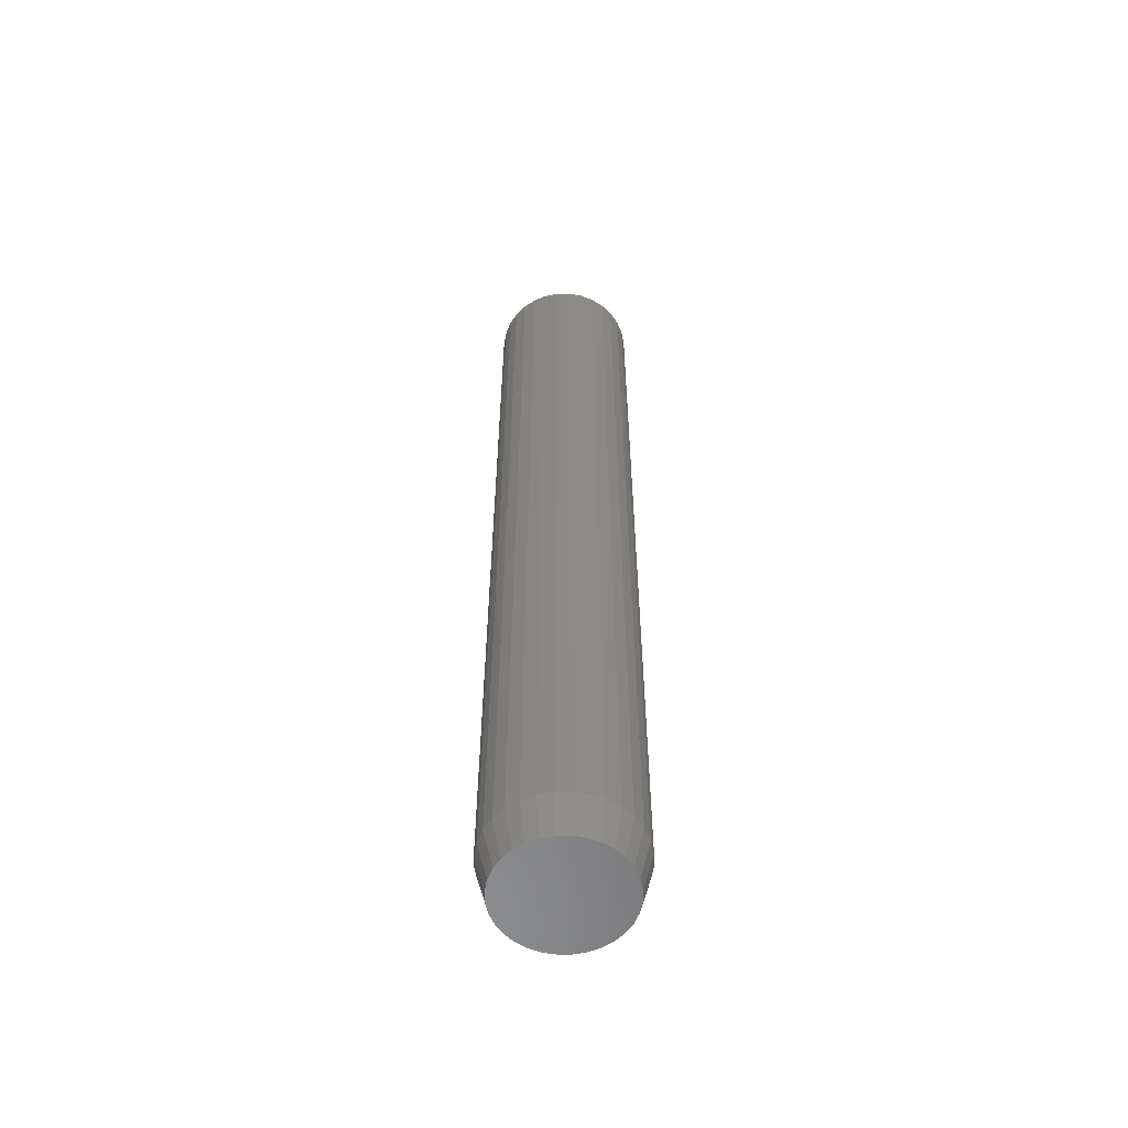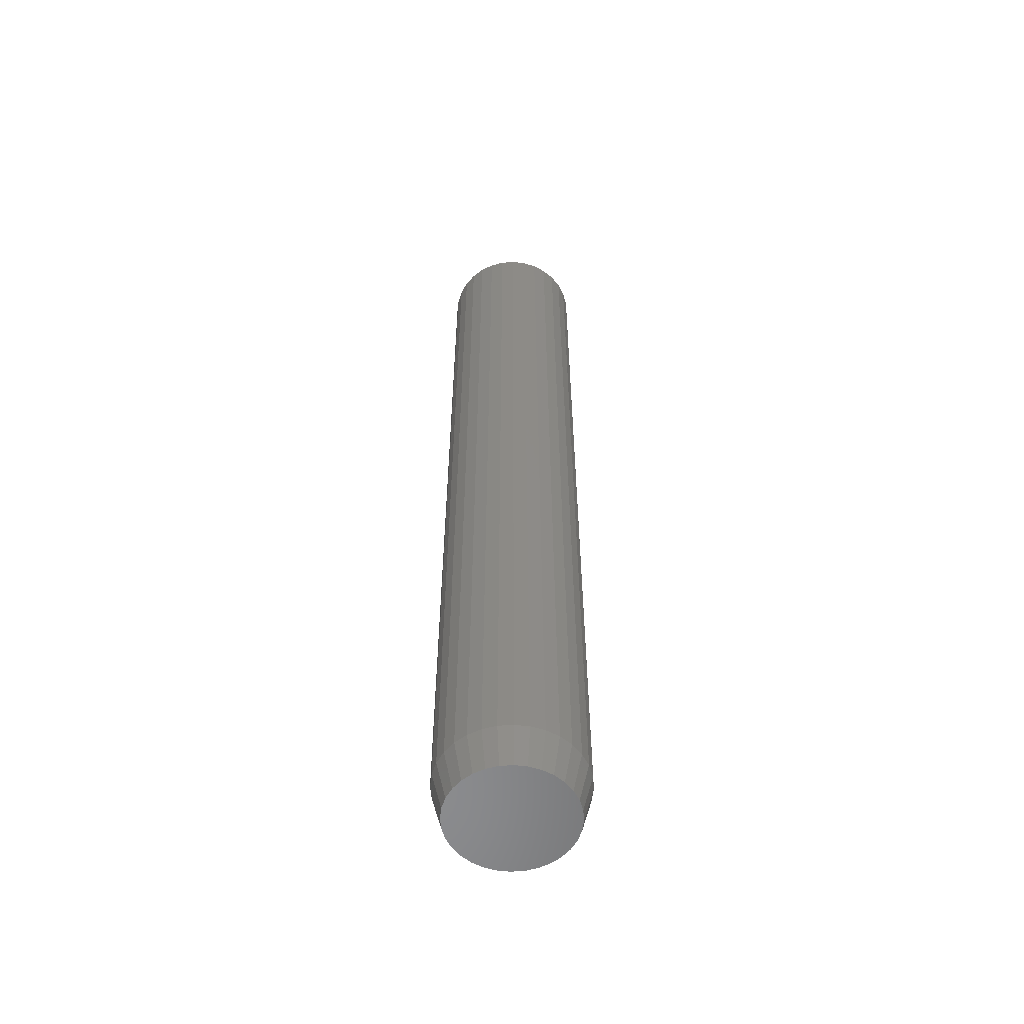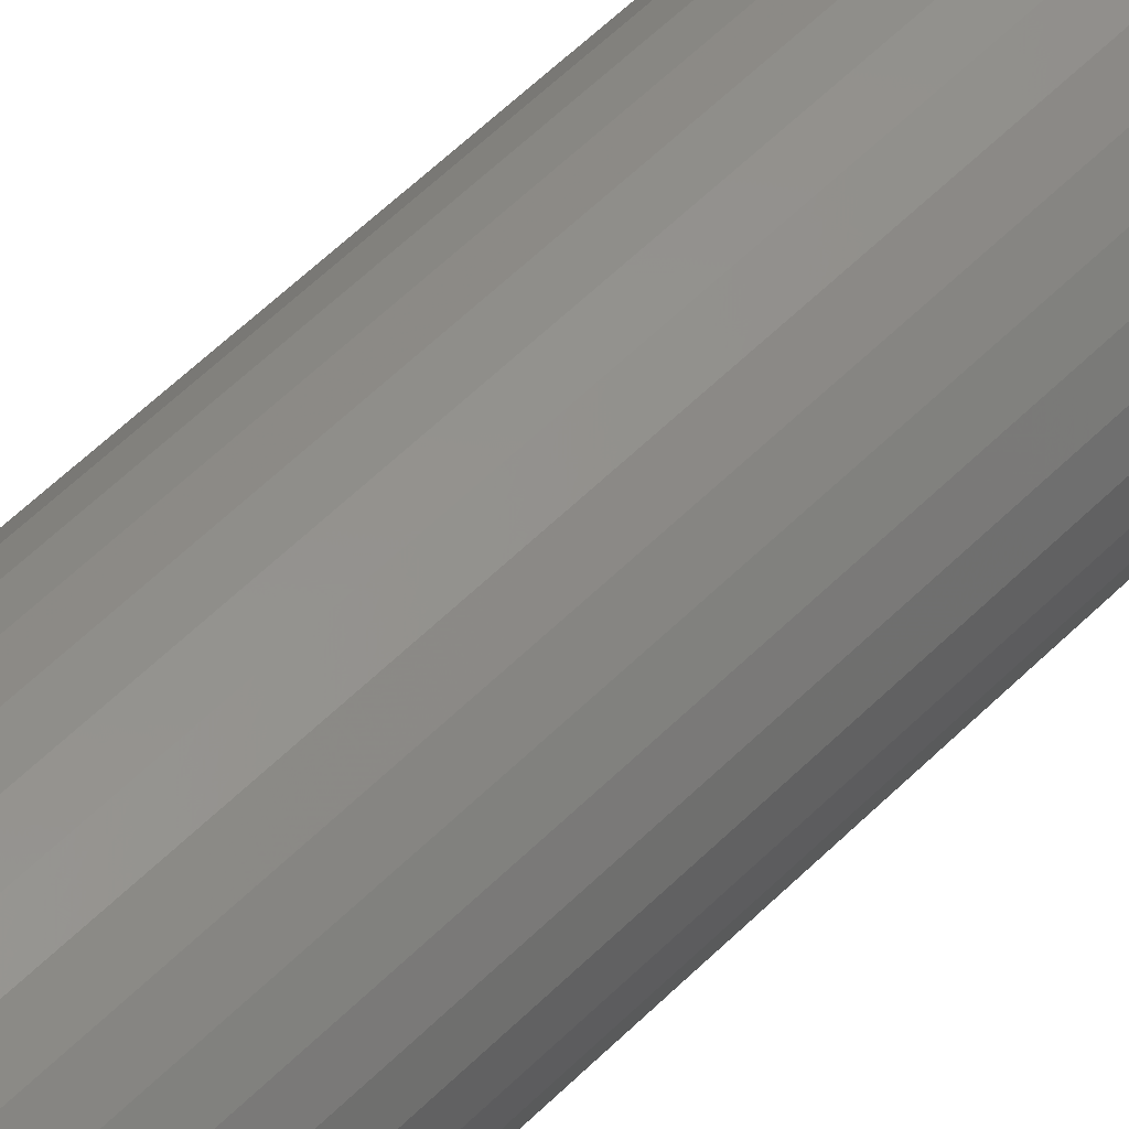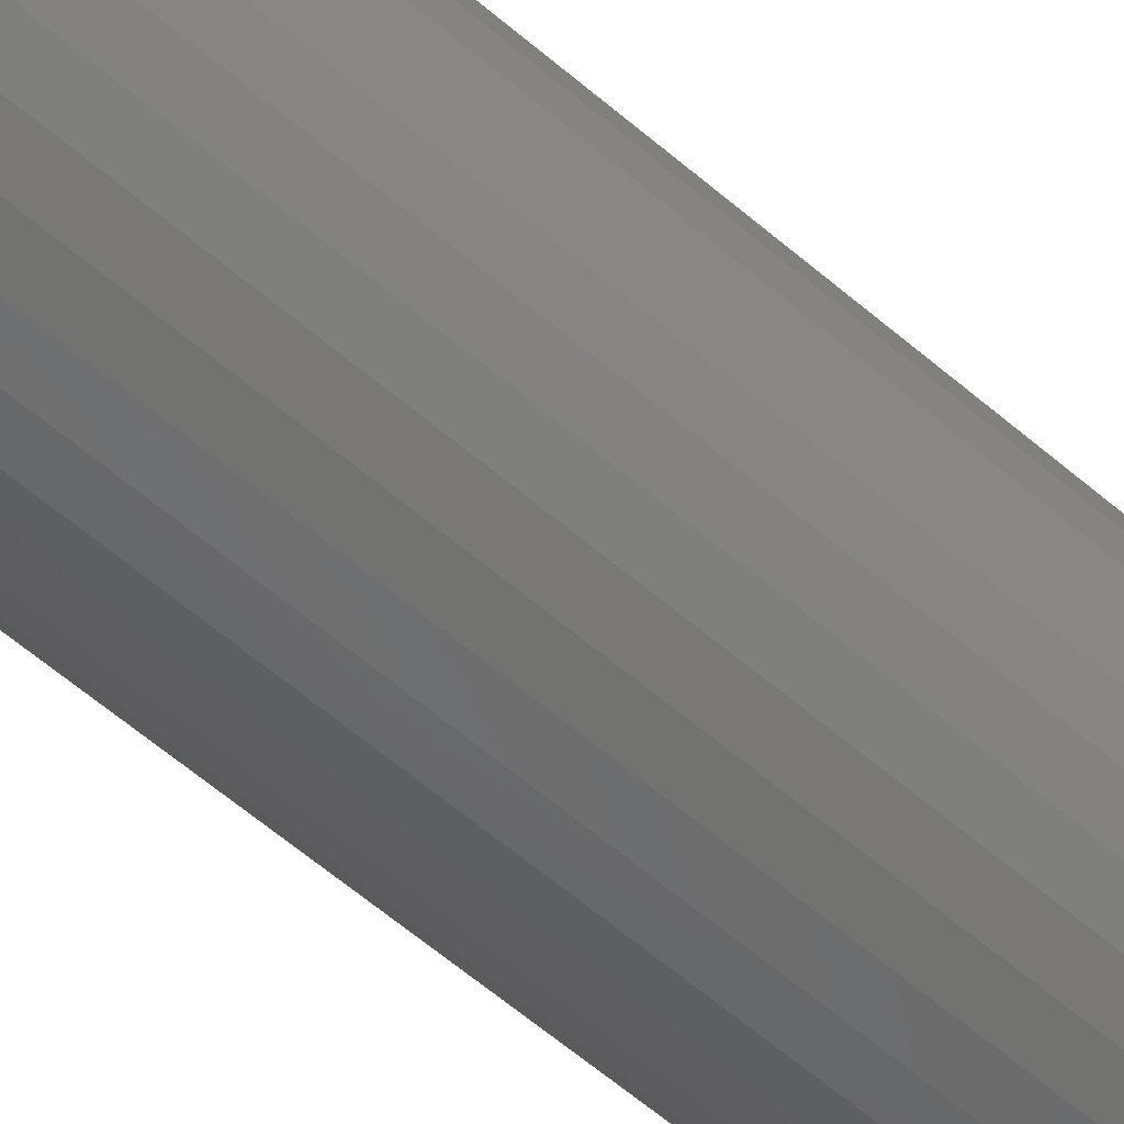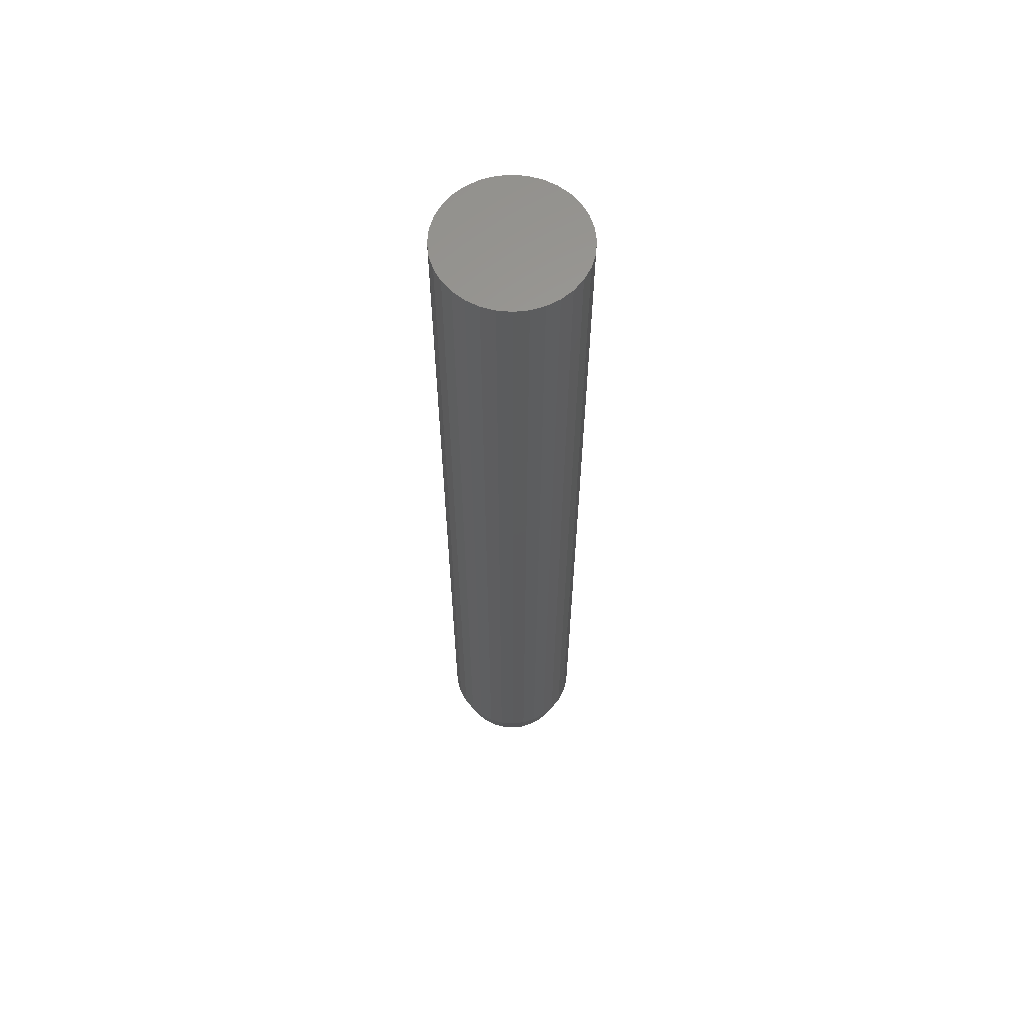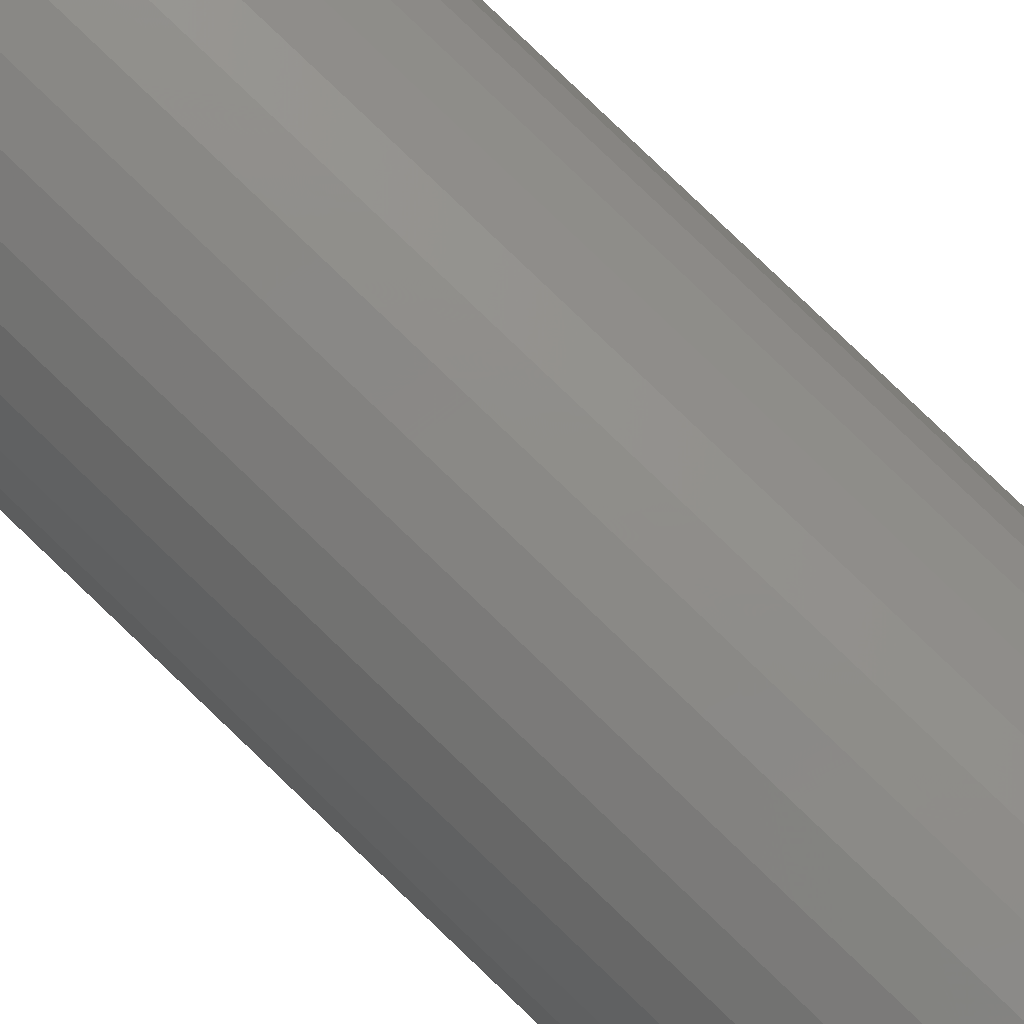
<metadata>
{"format":"stl","ext":"stl","renderer":"f3d","projection":"perspective","resolution":1024,"background":"white","views":[{"elev":-57.5,"azim":-139.9,"up":"+Z"},{"elev":-56.7,"azim":-68.7,"up":"+Z"},{"elev":51.5,"azim":42.1,"up":"+Y"},{"elev":-51.8,"azim":45.8,"up":"+Y"},{"elev":61.6,"azim":89.4,"up":"+Z"},{"elev":78.3,"azim":-46.0,"up":"+Y"}]}
</metadata>
<code>
# stl→obj: 96 verts, 188 faces
v -0.01329 0.0446 0
v -0.004237 0.04735 0
v 0.005181 0.04827 0
v 0.0146 0.04735 0
v 0.02365 0.0446 0
v -0.02164 0.04014 0
v 0.032 0.04014 0
v -0.02895 0.03413 0
v 0.03932 0.03413 0
v -0.03496 0.02682 0
v 0.04532 0.02682 0
v -0.03942 0.01847 0
v 0.04978 0.01847 0
v -0.04216 0.009418 0
v 0.05253 0.009418 0
v 0.04978 -0.01847 0
v -0.03942 -0.01847 0
v 0.05253 -0.009418 0
v -0.03496 -0.02682 0
v 0.04532 -0.02682 0
v -0.02895 -0.03413 0
v 0.03932 -0.03413 0
v -0.02164 -0.04014 0
v 0.032 -0.04014 0
v -0.01329 -0.0446 0
v 0.02365 -0.0446 0
v -0.004237 -0.04735 0
v 0.005181 -0.04827 0
v 0.0146 -0.04735 0
v -0.04216 -0.009418 0
v -0.04309 -2.078e-09 0
v 0.05345 3.045e-17 0
v 0.06127 -1.374e-17 0.03125
v 0.06127 0 0.75
v 0.06019 -0.01094 0.03125
v 0.06019 -0.01094 0.75
v 0.057 -0.02146 0.03125
v 0.057 -0.02146 0.75
v 0.05181 -0.03116 0.03125
v 0.05181 -0.03116 0.75
v 0.04484 -0.03966 0.03125
v 0.04484 -0.03966 0.75
v 0.03634 -0.04663 0.03125
v 0.03634 -0.04663 0.75
v 0.02664 -0.05182 0.03125
v 0.02664 -0.05182 0.75
v 0.01612 -0.05501 0.03125
v 0.01612 -0.05501 0.75
v 0.005181 -0.05609 0.03125
v 0.005181 -0.05609 0.75
v -0.005761 -0.05501 0.03125
v -0.005761 -0.05501 0.75
v -0.01628 -0.05182 0.03125
v -0.01628 -0.05182 0.75
v -0.02598 -0.04663 0.03125
v -0.02598 -0.04663 0.75
v -0.03448 -0.03966 0.03125
v -0.03448 -0.03966 0.75
v -0.04145 -0.03116 0.03125
v -0.04145 -0.03116 0.75
v -0.04664 -0.02146 0.03125
v -0.04664 -0.02146 0.75
v -0.04983 -0.01094 0.03125
v -0.04983 -0.01094 0.75
v -0.0509 3.178e-17 0.03125
v -0.0509 6.868e-18 0.75
v -0.04983 0.01094 0.03125
v -0.04983 0.01094 0.75
v -0.04664 0.02146 0.03125
v -0.04664 0.02146 0.75
v -0.04145 0.03116 0.03125
v -0.04145 0.03116 0.75
v -0.03448 0.03966 0.03125
v -0.03448 0.03966 0.75
v -0.02598 0.04663 0.03125
v -0.02598 0.04663 0.75
v -0.01628 0.05182 0.03125
v -0.01628 0.05182 0.75
v -0.005761 0.05501 0.03125
v -0.005761 0.05501 0.75
v 0.005181 0.05609 0.03125
v 0.005181 0.05609 0.75
v 0.01612 0.05501 0.03125
v 0.01612 0.05501 0.75
v 0.02664 0.05182 0.03125
v 0.02664 0.05182 0.75
v 0.03634 0.04663 0.03125
v 0.03634 0.04663 0.75
v 0.04484 0.03966 0.03125
v 0.04484 0.03966 0.75
v 0.05181 0.03116 0.03125
v 0.05181 0.03116 0.75
v 0.057 0.02146 0.03125
v 0.057 0.02146 0.75
v 0.06019 0.01094 0.03125
v 0.06019 0.01094 0.75
f 1 2 3
f 1 3 4
f 5 1 4
f 6 1 5
f 7 6 5
f 8 6 7
f 9 8 7
f 10 8 9
f 11 10 9
f 12 10 11
f 13 12 11
f 14 12 13
f 15 14 13
f 16 17 18
f 19 17 16
f 20 19 16
f 21 19 20
f 22 21 20
f 23 21 22
f 24 23 22
f 25 23 24
f 26 25 24
f 27 25 26
f 28 27 26
f 29 28 26
f 17 30 18
f 18 30 31
f 18 31 32
f 32 31 14
f 32 14 15
f 33 34 35
f 35 34 36
f 35 36 37
f 37 36 38
f 37 38 39
f 39 38 40
f 39 40 41
f 41 40 42
f 41 42 43
f 43 42 44
f 43 44 45
f 45 44 46
f 45 46 47
f 47 46 48
f 47 48 49
f 49 48 50
f 49 50 51
f 51 50 52
f 51 52 53
f 53 52 54
f 53 54 55
f 55 54 56
f 55 56 57
f 57 56 58
f 57 58 59
f 59 58 60
f 59 60 61
f 61 60 62
f 61 62 63
f 63 62 64
f 63 64 65
f 65 64 66
f 65 66 67
f 67 66 68
f 67 68 69
f 69 68 70
f 69 70 71
f 71 70 72
f 71 72 73
f 73 72 74
f 73 74 75
f 75 74 76
f 75 76 77
f 77 76 78
f 77 78 79
f 79 78 80
f 79 80 81
f 81 80 82
f 81 82 83
f 83 82 84
f 83 84 85
f 85 84 86
f 85 86 87
f 87 86 88
f 87 88 89
f 89 88 90
f 89 90 91
f 91 90 92
f 91 92 93
f 93 92 94
f 93 94 95
f 95 94 96
f 95 96 33
f 33 96 34
f 65 31 63
f 63 31 30
f 63 30 61
f 61 30 17
f 61 17 59
f 59 17 19
f 59 19 57
f 57 19 21
f 57 21 55
f 55 21 23
f 55 23 53
f 53 23 25
f 53 25 51
f 51 25 27
f 51 27 49
f 49 27 28
f 49 28 47
f 47 28 29
f 47 29 45
f 45 29 26
f 45 26 43
f 43 26 24
f 43 24 41
f 41 24 22
f 41 22 39
f 39 22 20
f 39 20 37
f 37 20 16
f 37 16 35
f 35 16 18
f 35 18 33
f 33 18 32
f 33 32 95
f 95 32 15
f 95 15 93
f 93 15 13
f 93 13 91
f 91 13 11
f 91 11 89
f 89 11 9
f 89 9 87
f 87 9 7
f 87 7 85
f 85 7 5
f 85 5 83
f 83 5 4
f 83 4 81
f 81 4 3
f 81 3 79
f 79 3 2
f 79 2 77
f 77 2 1
f 77 1 75
f 75 1 6
f 75 6 73
f 73 6 8
f 73 8 71
f 71 8 10
f 71 10 69
f 69 10 12
f 69 12 67
f 67 12 14
f 67 14 65
f 65 14 31
f 80 84 82
f 84 80 78
f 84 78 86
f 86 78 76
f 86 76 88
f 88 76 74
f 88 74 90
f 90 74 72
f 90 72 92
f 92 72 70
f 92 70 94
f 38 60 40
f 40 60 58
f 40 58 42
f 42 58 56
f 42 56 44
f 44 56 54
f 44 54 46
f 46 54 52
f 46 52 48
f 48 52 50
f 94 70 96
f 96 70 68
f 96 68 34
f 34 68 66
f 34 66 36
f 36 66 64
f 36 64 38
f 38 64 62
f 38 62 60

</code>
